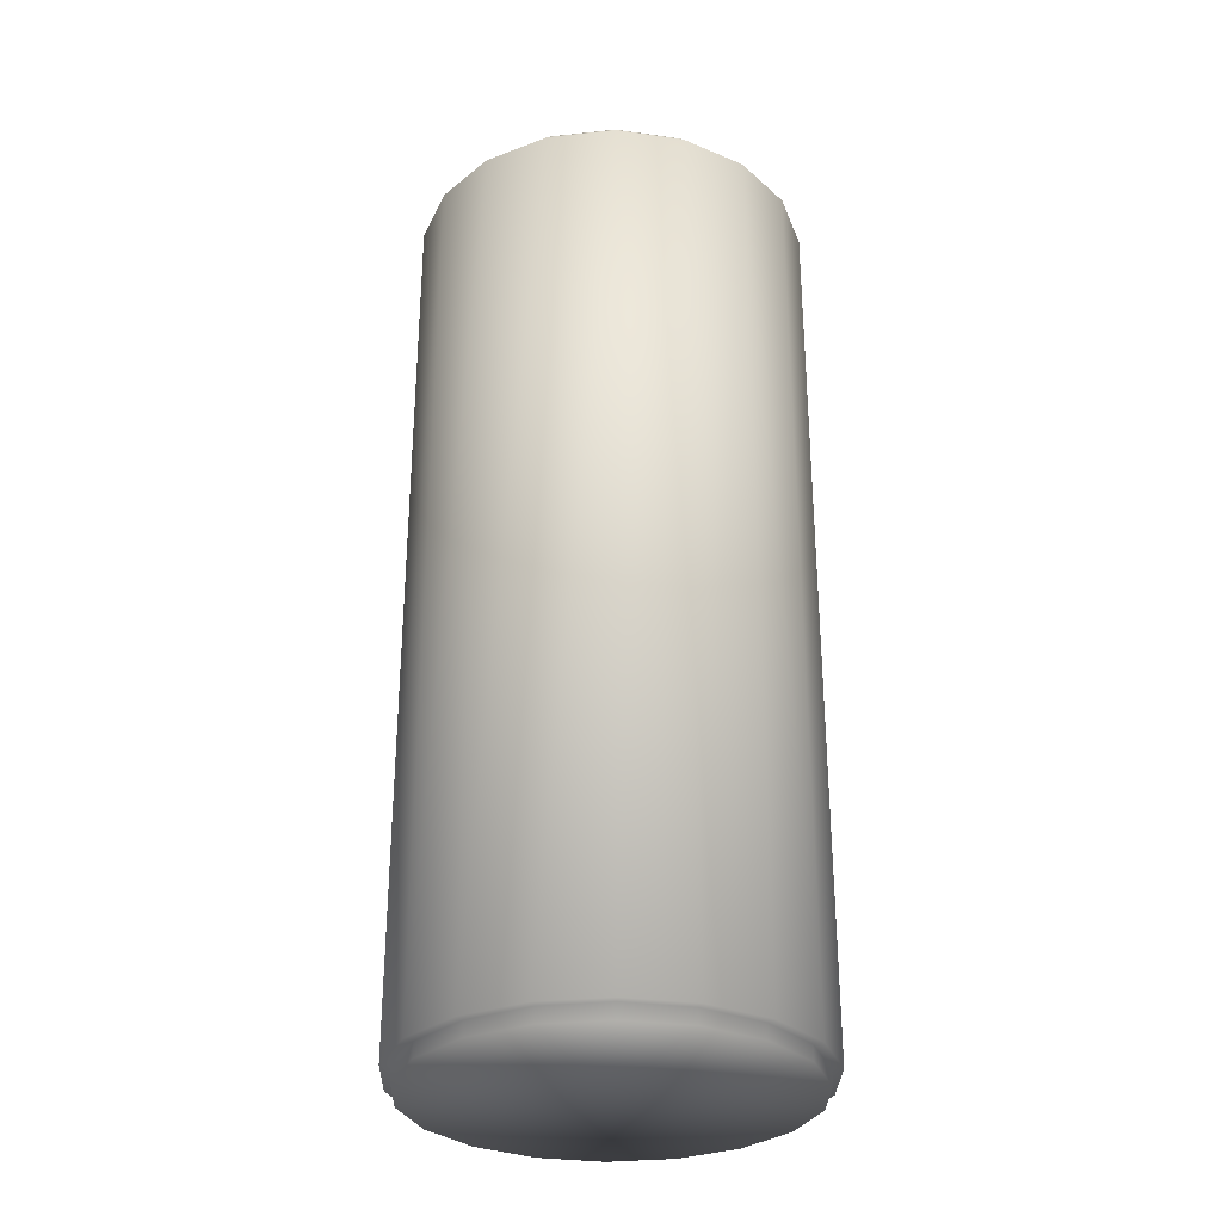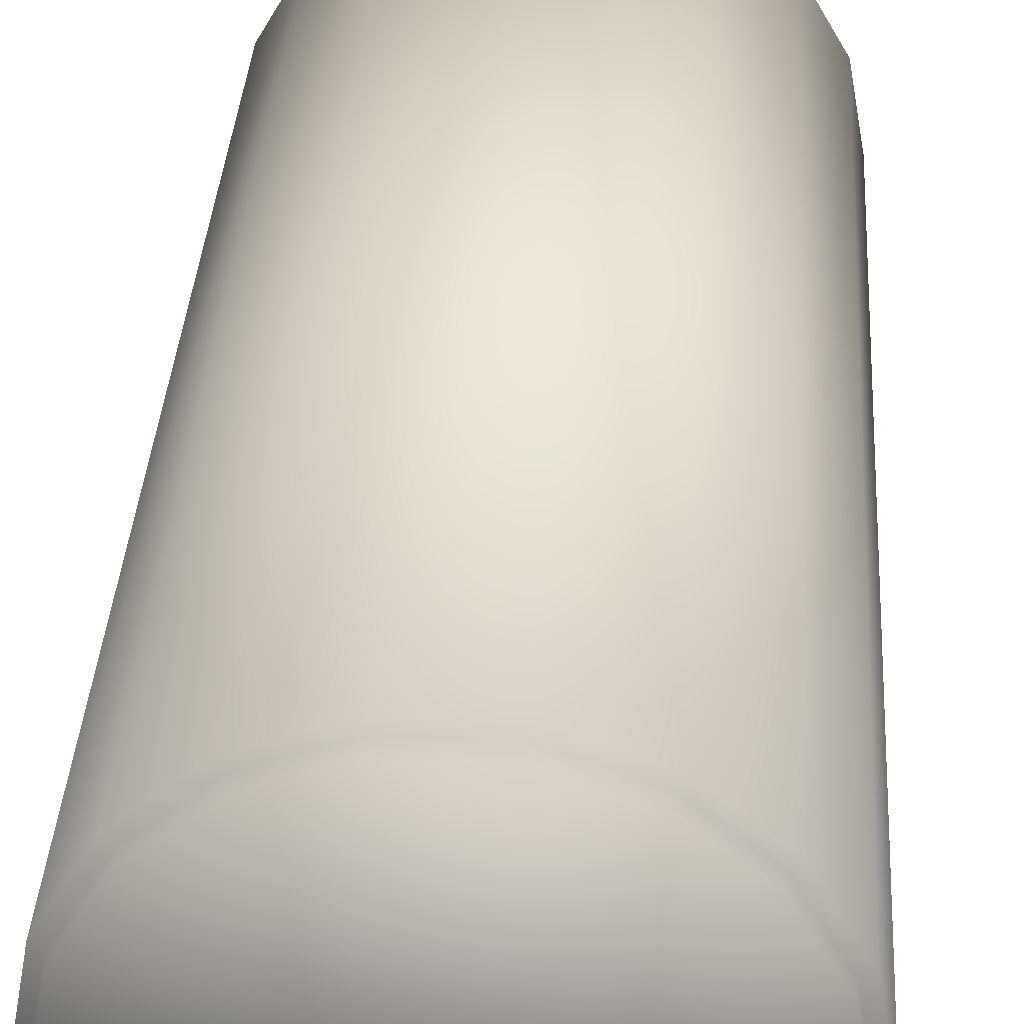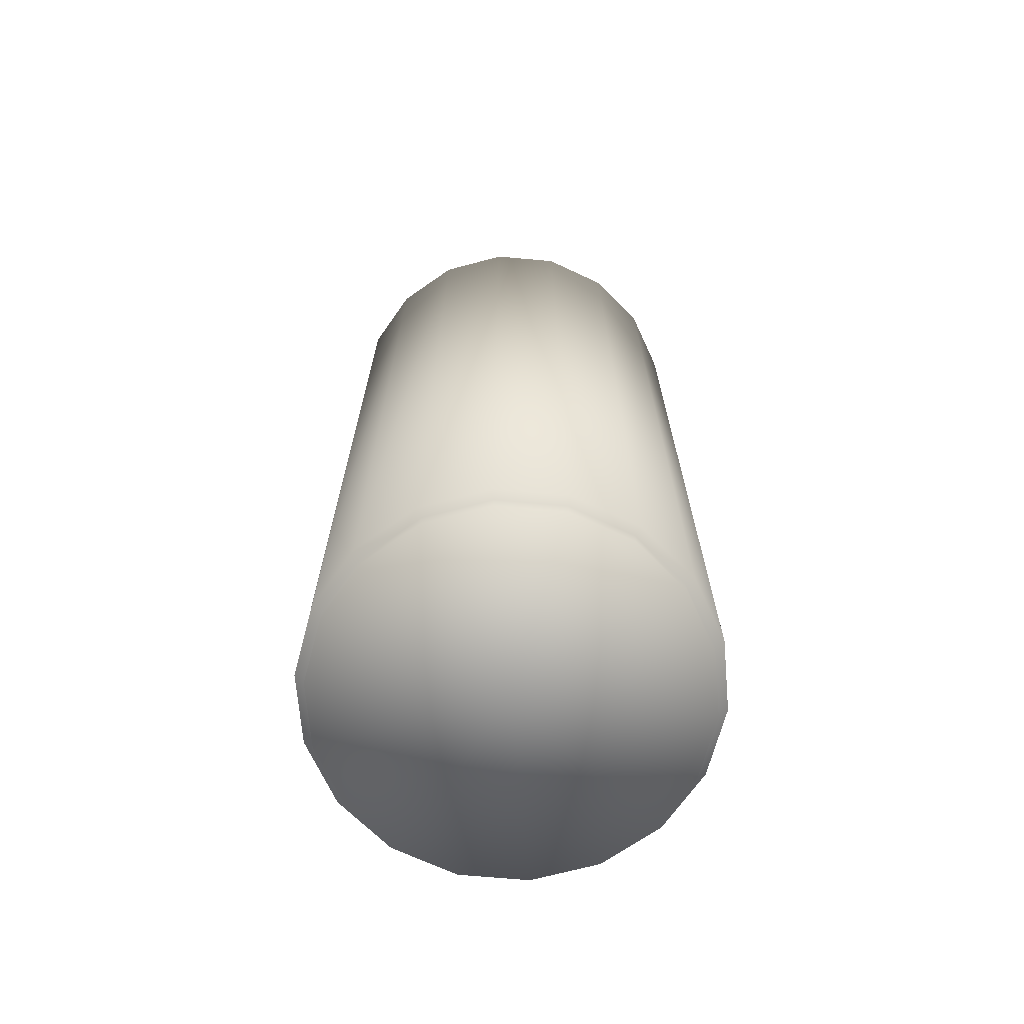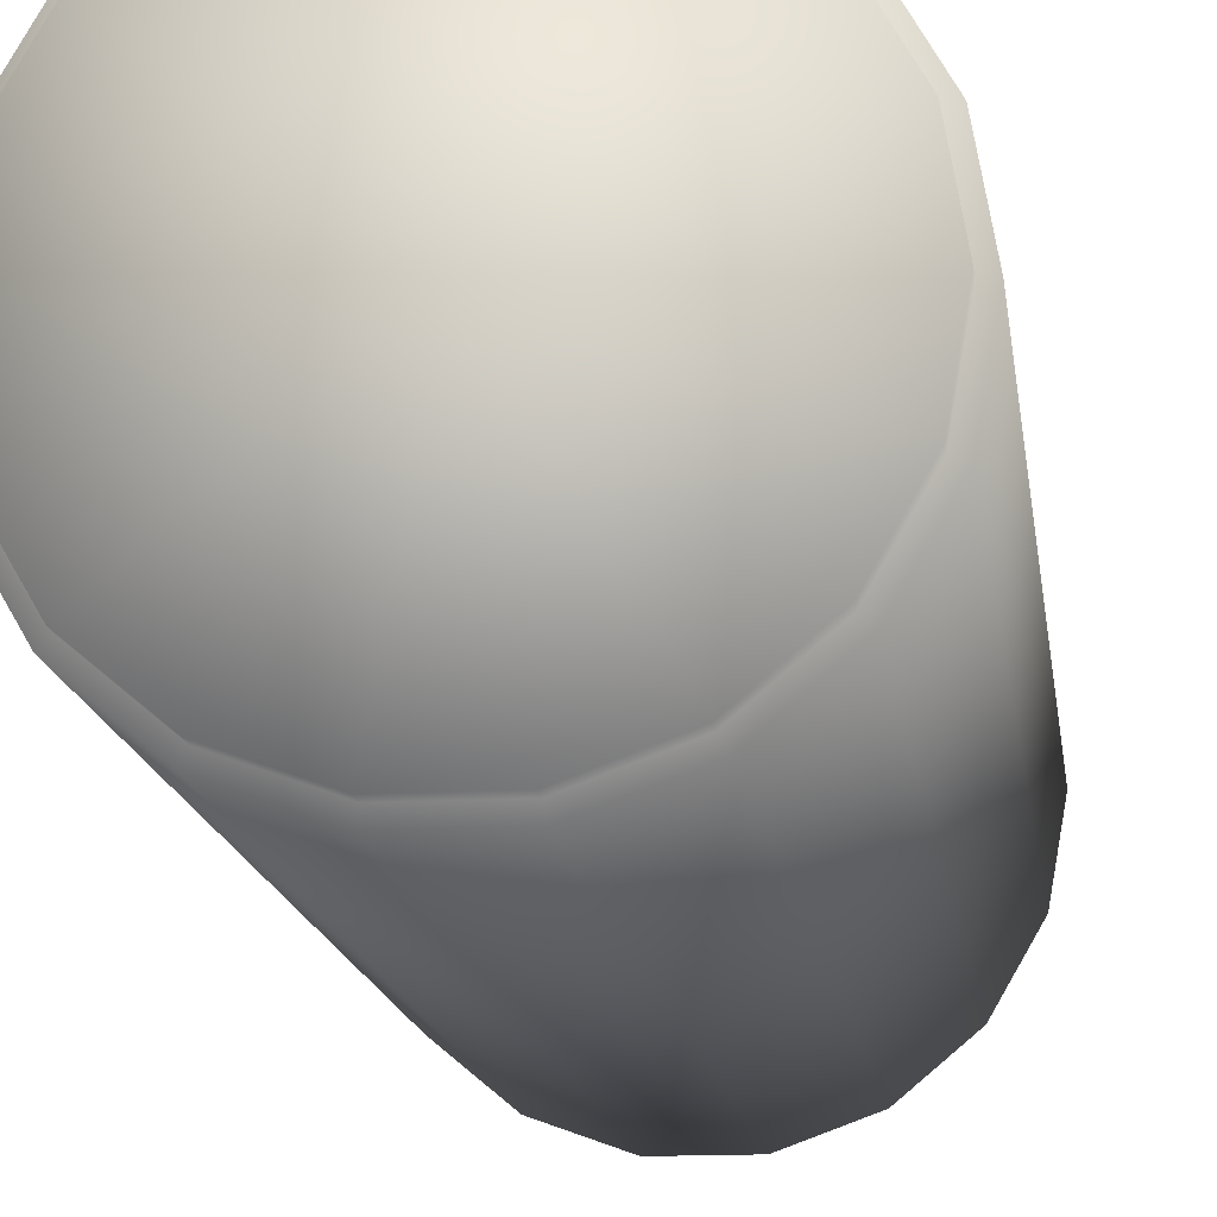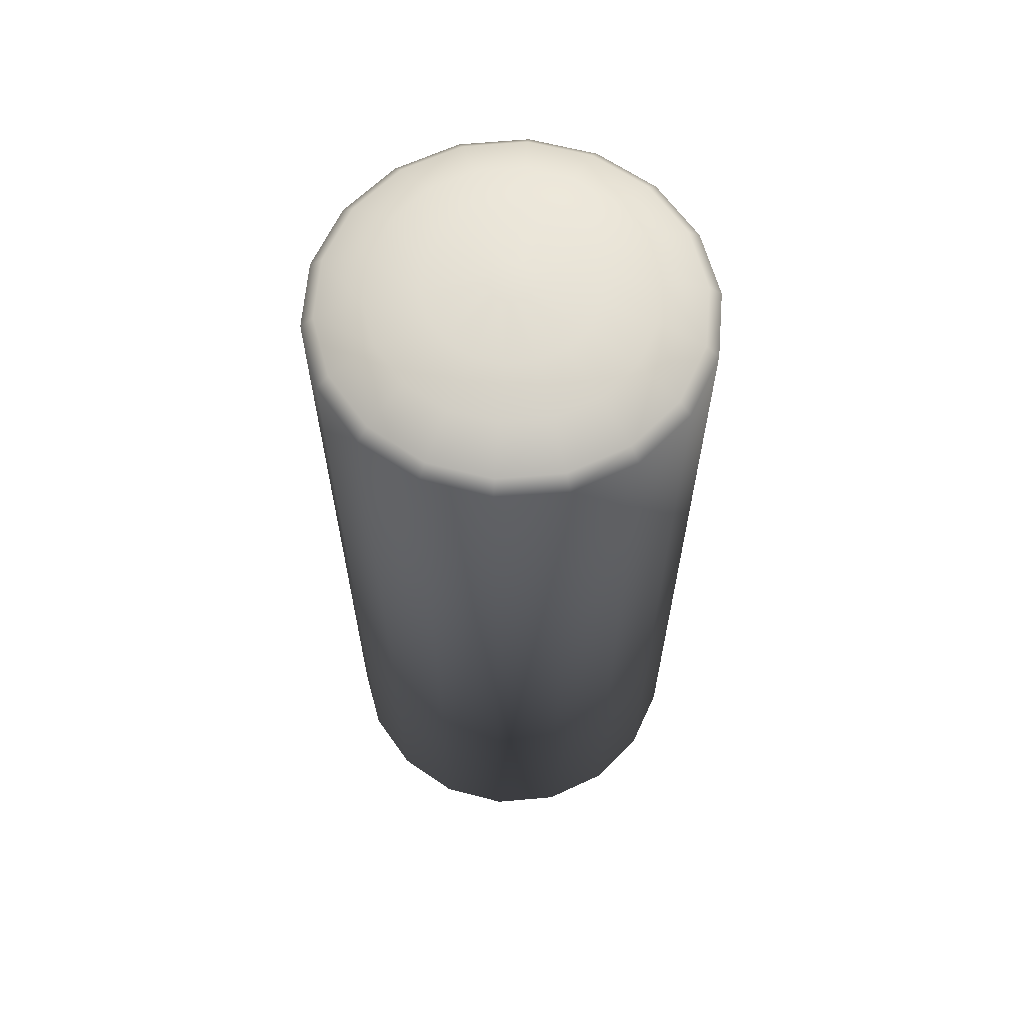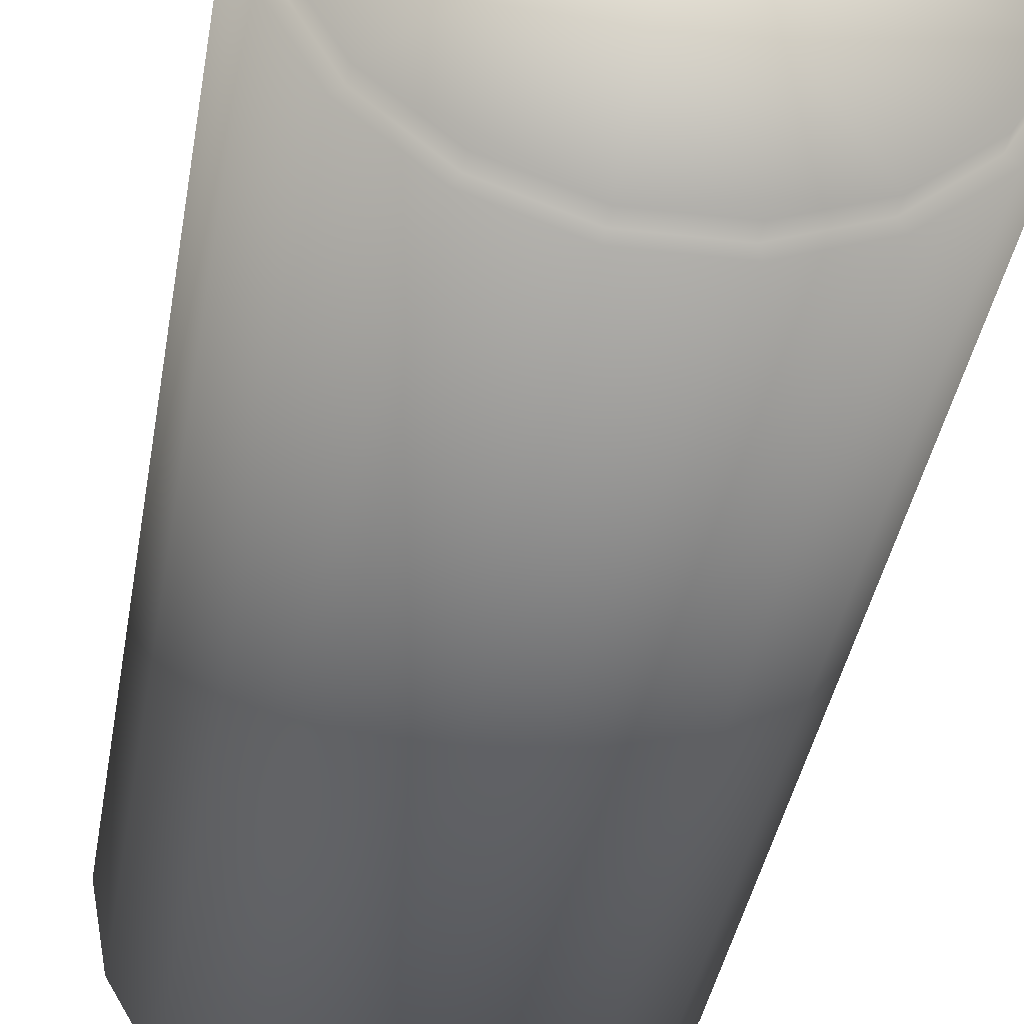
<metadata>
{"format":"obj","ext":"obj","renderer":"f3d","projection":"perspective","resolution":1024,"background":"white","views":[{"elev":-30.4,"azim":48.6,"up":"+Y"},{"elev":32.8,"azim":3.3,"up":"+Z"},{"elev":-69.2,"azim":-25.1,"up":"+Y"},{"elev":-14.1,"azim":6.9,"up":"+Z"},{"elev":63.8,"azim":-5.2,"up":"+Y"},{"elev":-35.7,"azim":-8.9,"up":"+Z"}]}
</metadata>
<code>
v  20 91.5 -0
v  20 1.5 -0
v  18.79 1.5 -6.84
v  18.79 91.5 -6.84
v  15.32 1.5 -12.86
v  15.32 91.5 -12.86
v  10 1.5 -17.32
v  10 91.5 -17.32
v  3.473 1.5 -19.7
v  3.473 91.5 -19.7
v  -3.473 1.5 -19.7
v  -3.473 91.5 -19.7
v  -10 1.5 -17.32
v  -10 91.5 -17.32
v  -15.32 1.5 -12.86
v  -15.32 91.5 -12.86
v  -18.79 1.5 -6.84
v  -18.79 91.5 -6.84
v  -20 1.5 -0
v  -20 91.5 -0
v  -18.79 1.5 6.84
v  -18.79 91.5 6.84
v  -15.32 1.5 12.86
v  -15.32 91.5 12.86
v  -10 1.5 17.32
v  -10 91.5 17.32
v  -3.473 1.5 19.7
v  -3.473 91.5 19.7
v  3.473 1.5 19.7
v  3.473 91.5 19.7
v  10 1.5 17.32
v  10 91.5 17.32
v  15.32 1.5 12.86
v  15.32 91.5 12.86
v  18.79 1.5 6.84
v  18.79 91.5 6.84
v  17.56 92.79 -6.392
v  18.69 92.79 -0
v  14.32 92.79 -12.01
v  9.345 92.79 -16.19
v  3.245 92.79 -18.41
v  -3.245 92.79 -18.41
v  -9.345 92.79 -16.19
v  -14.32 92.79 -12.01
v  -17.56 92.79 -6.392
v  -18.69 92.79 -0
v  -17.56 92.79 6.392
v  -14.32 92.79 12.01
v  -9.345 92.79 16.19
v  -3.245 92.79 18.41
v  3.245 92.79 18.41
v  9.345 92.79 16.19
v  14.32 92.79 12.01
v  17.56 92.79 6.392
v  8.034 95.83 -2.924
v  2.299 96.43 -0.8368
v  2.447 96.43 -0
v  8.55 95.83 -0
v  6.549 95.83 -5.495
v  1.874 96.43 -1.573
v  4.275 95.83 -7.404
v  1.223 96.43 -2.119
v  1.485 95.83 -8.42
v  0.4249 96.43 -2.41
v  -1.485 95.83 -8.42
v  -0.4249 96.43 -2.41
v  -4.275 95.83 -7.404
v  -1.223 96.43 -2.119
v  -6.549 95.83 -5.495
v  -1.874 96.43 -1.573
v  -8.034 95.83 -2.924
v  -2.299 96.43 -0.8368
v  -8.55 95.83 -0
v  -2.447 96.43 -0
v  -8.034 95.83 2.924
v  -2.299 96.43 0.8368
v  -6.549 95.83 5.495
v  -1.874 96.43 1.573
v  -4.275 95.83 7.404
v  -1.223 96.43 2.119
v  -1.485 95.83 8.42
v  -0.4249 96.43 2.41
v  1.485 95.83 8.42
v  0.4249 96.43 2.41
v  4.275 95.83 7.404
v  1.223 96.43 2.119
v  6.549 95.83 5.495
v  1.874 96.43 1.573
v  8.034 95.83 2.924
v  2.299 96.43 0.8368
v  13.16 94.82 -4.789
v  14 94.82 -0
v  10.73 94.82 -9.001
v  7.002 94.82 -12.13
v  2.432 94.82 -13.79
v  -2.432 94.82 -13.79
v  -7.002 94.82 -12.13
v  -10.73 94.82 -9.001
v  -13.16 94.82 -4.789
v  -14 94.82 -0
v  -13.16 94.82 4.789
v  -10.73 94.82 9.001
v  -7.002 94.82 12.13
v  -2.432 94.82 13.79
v  2.432 94.82 13.79
v  7.002 94.82 12.13
v  10.73 94.82 9.001
v  13.16 94.82 4.789
v  0 96.5 -0
v  17.84 1.5 -6.493
v  18.98 1.5 -0
v  17.84 1.5 6.493
v  14.54 1.5 12.2
v  9.492 1.5 16.44
v  3.297 1.5 18.7
v  -3.297 1.5 18.7
v  -9.492 1.5 16.44
v  -14.54 1.5 12.2
v  -17.84 1.5 6.493
v  -18.98 1.5 -0
v  -17.84 1.5 -6.493
v  -14.54 1.5 -12.2
v  -9.492 1.5 -16.44
v  -3.297 1.5 -18.7
v  3.297 1.5 -18.7
v  9.492 1.5 -16.44
v  14.54 1.5 -12.2
v  17.84 0 -6.493
v  18.98 0 -0
v  17.84 0 6.493
v  14.54 0 12.2
v  9.492 0 16.44
v  3.297 0 18.7
v  -3.297 0 18.7
v  -9.492 0 16.44
v  -14.54 0 12.2
v  -17.84 0 6.493
v  -18.98 0 -0
v  -17.84 0 -6.493
v  -14.54 0 -12.2
v  -9.492 0 -16.44
v  -3.297 0 -18.7
v  3.297 0 -18.7
v  9.492 0 -16.44
v  14.54 0 -12.2
v  0 0 -0
g trash_01
f 1 2 3 4
f 3 5 6 4
f 5 7 8 6
f 7 9 10 8
f 9 11 12 10
f 11 13 14 12
f 13 15 16 14
f 15 17 18 16
f 17 19 20 18
f 19 21 22 20
f 21 23 24 22
f 23 25 26 24
f 25 27 28 26
f 27 29 30 28
f 29 31 32 30
f 31 33 34 32
f 33 35 36 34
f 35 2 1 36
f 1 4 37 38
f 4 6 39 37
f 6 8 40 39
f 8 10 41 40
f 10 12 42 41
f 12 14 43 42
f 14 16 44 43
f 16 18 45 44
f 18 20 46 45
f 20 22 47 46
f 22 24 48 47
f 24 26 49 48
f 26 28 50 49
f 28 30 51 50
f 30 32 52 51
f 32 34 53 52
f 34 36 54 53
f 36 1 38 54
f 55 56 57 58
f 59 60 56 55
f 61 62 60 59
f 63 64 62 61
f 65 66 64 63
f 67 68 66 65
f 69 70 68 67
f 71 72 70 69
f 73 74 72 71
f 75 76 74 73
f 77 78 76 75
f 79 80 78 77
f 81 82 80 79
f 83 84 82 81
f 85 86 84 83
f 87 88 86 85
f 89 90 88 87
f 58 57 90 89
f 91 92 38 37
f 93 91 37 39
f 94 93 39 40
f 95 94 40 41
f 96 95 41 42
f 97 96 42 43
f 98 97 43 44
f 99 98 44 45
f 100 99 45 46
f 101 100 46 47
f 102 101 47 48
f 103 102 48 49
f 104 103 49 50
f 105 104 50 51
f 106 105 51 52
f 107 106 52 53
f 108 107 53 54
f 92 108 54 38
f 55 58 92 91
f 59 55 91 93
f 61 59 93 94
f 63 61 94 95
f 65 63 95 96
f 67 65 96 97
f 69 67 97 98
f 71 69 98 99
f 73 71 99 100
f 75 73 100 101
f 77 75 101 102
f 79 77 102 103
f 81 79 103 104
f 83 81 104 105
f 85 83 105 106
f 87 85 106 107
f 89 87 107 108
f 58 89 108 92
f 56 60 62 109
f 62 64 66 109
f 66 68 70 109
f 70 72 74 109
f 74 76 78 109
f 78 80 82 109
f 82 84 86 109
f 86 88 90 109
f 90 57 56 109
f 110 3 2 111
f 111 2 35 112
f 112 35 33 113
f 113 33 31 114
f 114 31 29 115
f 115 29 27 116
f 116 27 25 117
f 117 25 23 118
f 118 23 21 119
f 119 21 19 120
f 120 19 17 121
f 121 17 15 122
f 122 15 13 123
f 123 13 11 124
f 124 11 9 125
f 125 9 7 126
f 126 7 5 127
f 127 5 3 110
f 128 110 111 129
f 129 111 112 130
f 130 112 113 131
f 131 113 114 132
f 132 114 115 133
f 133 115 116 134
f 134 116 117 135
f 135 117 118 136
f 136 118 119 137
f 137 119 120 138
f 138 120 121 139
f 139 121 122 140
f 140 122 123 141
f 141 123 124 142
f 142 124 125 143
f 143 125 126 144
f 144 126 127 145
f 145 127 110 128
f 128 129 130 146
f 130 131 132 146
f 132 133 134 146
f 134 135 136 146
f 136 137 138 146
f 138 139 140 146
f 140 141 142 146
f 142 143 144 146
f 144 145 128 146

</code>
